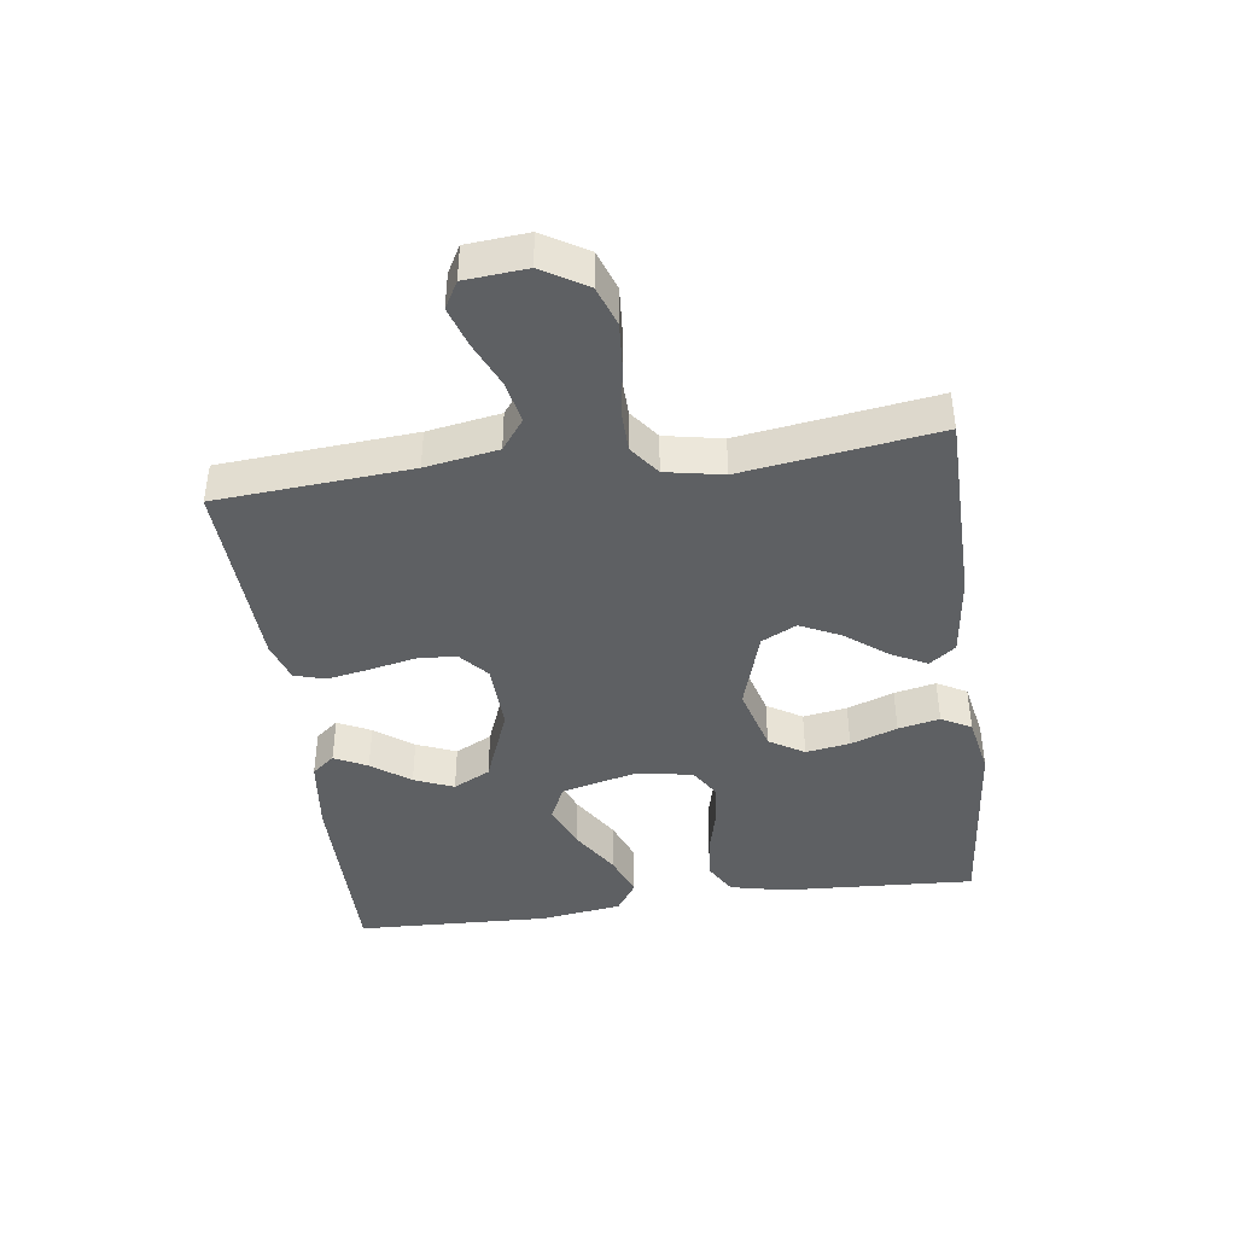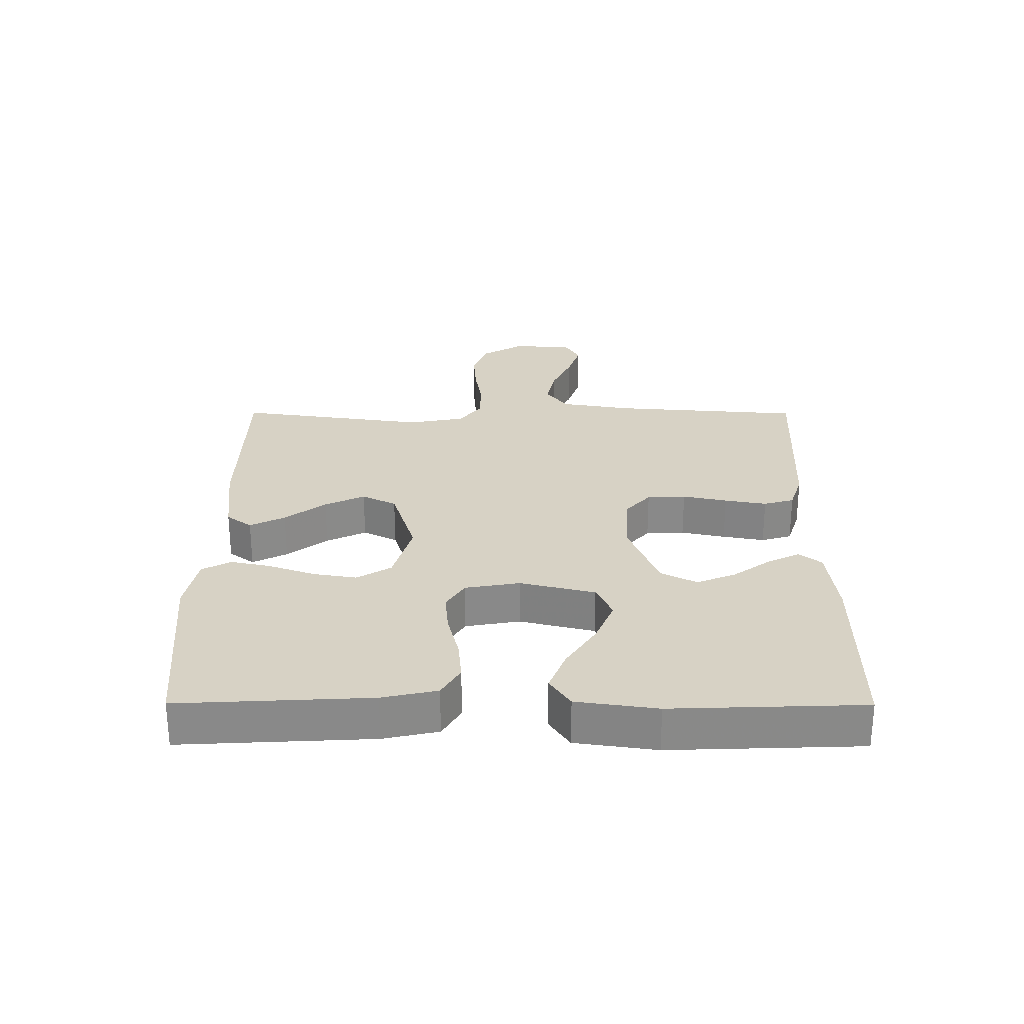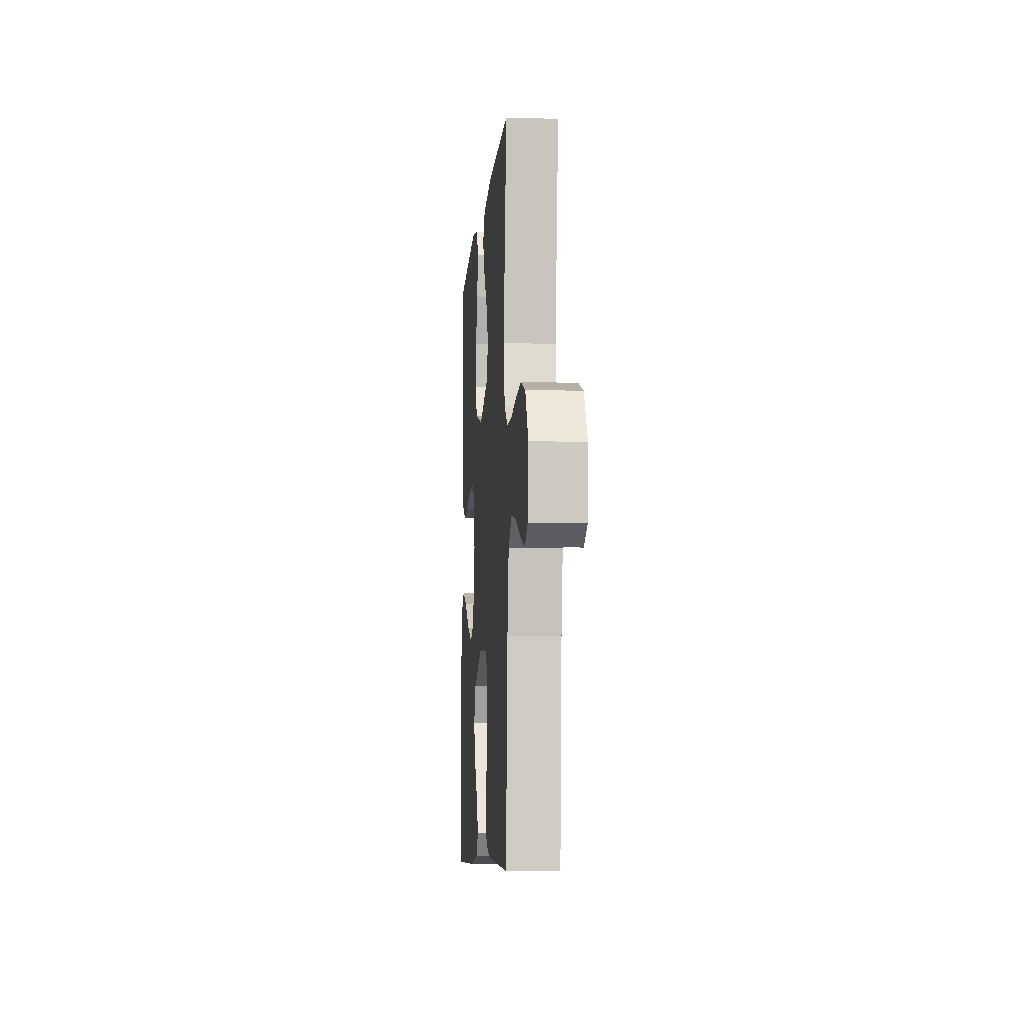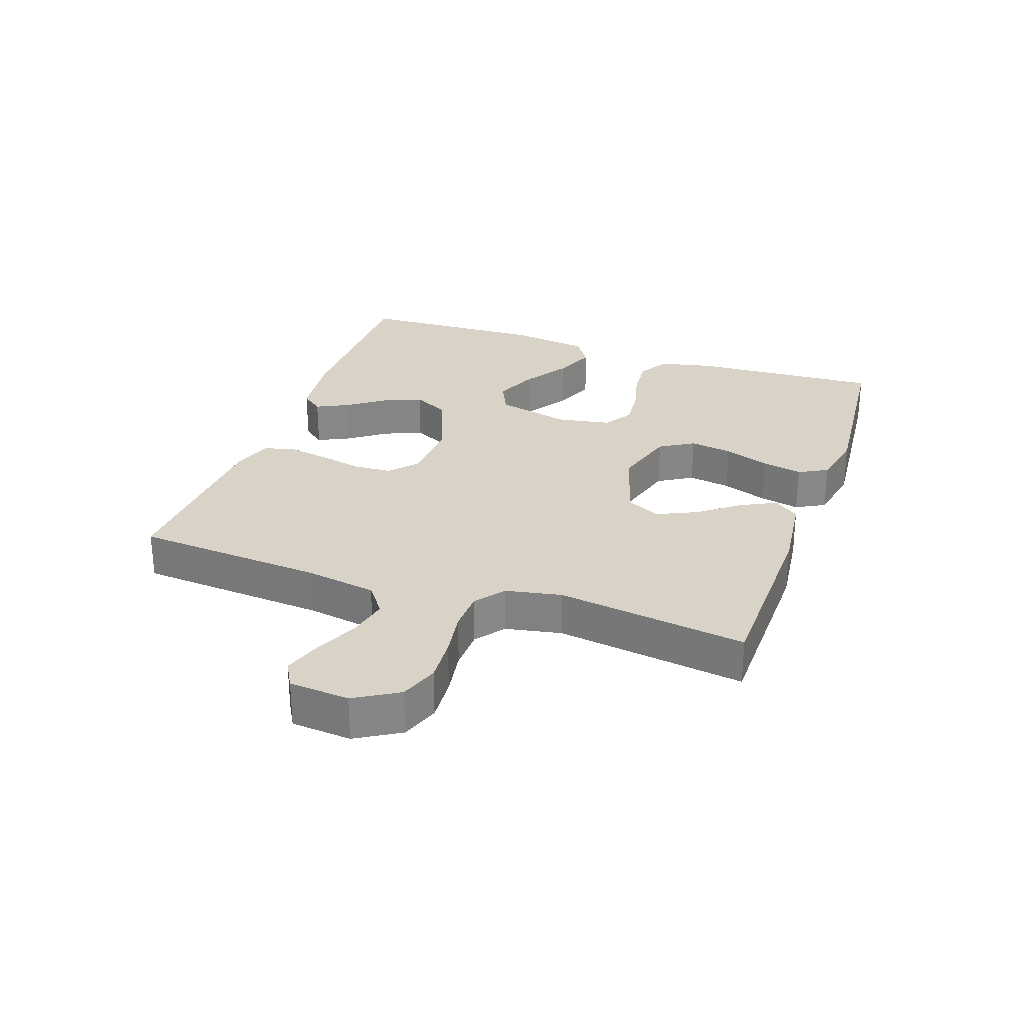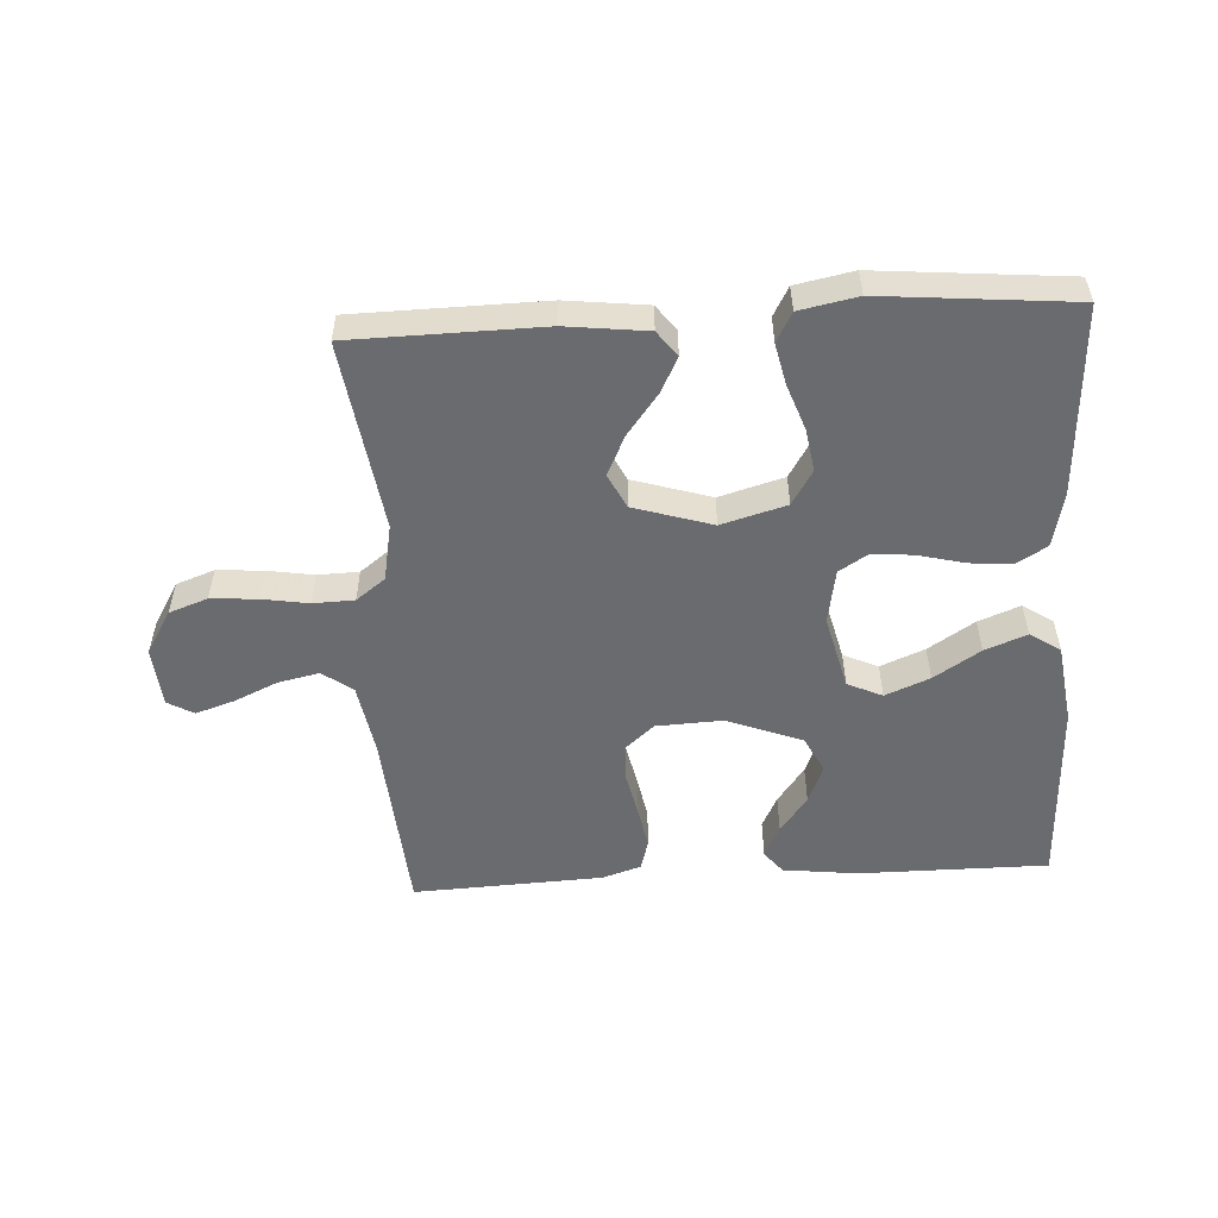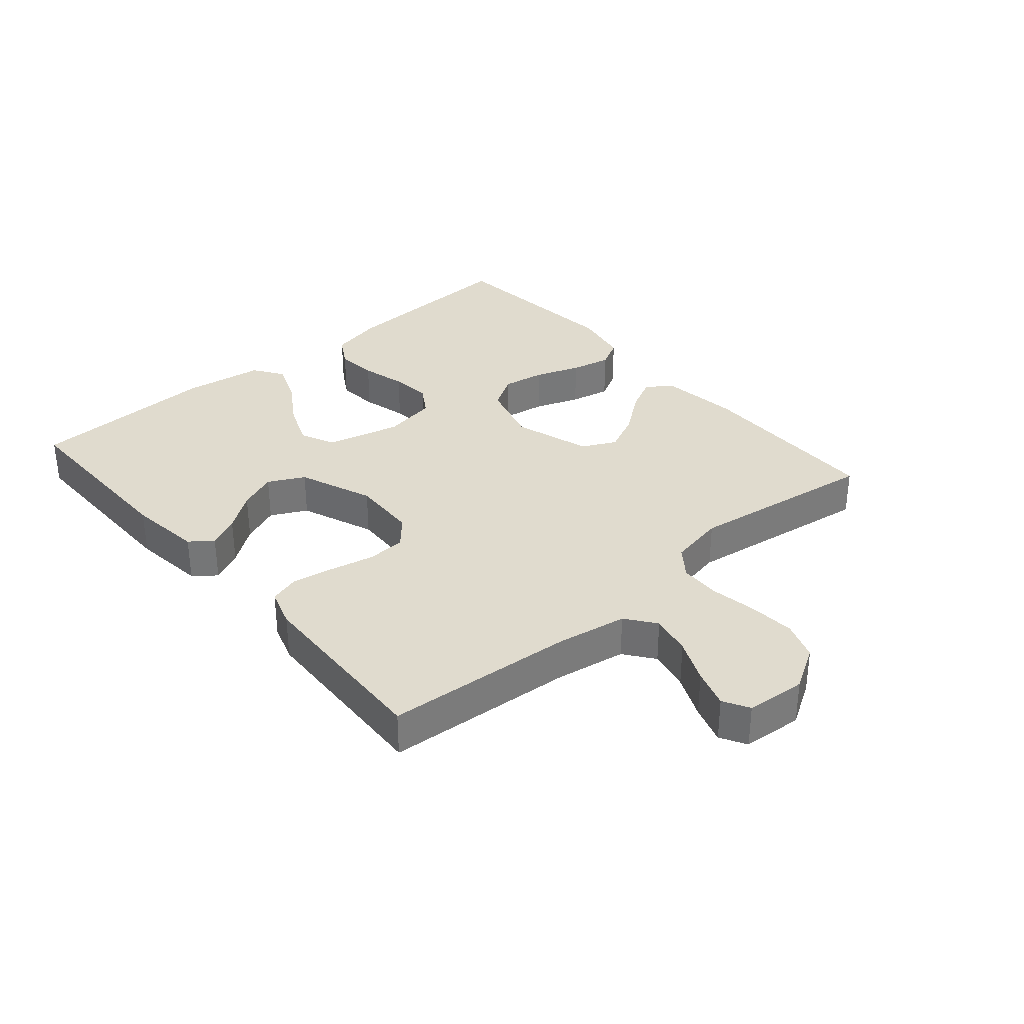
<metadata>
{"format":"obj","ext":"obj","renderer":"f3d","projection":"perspective","resolution":1024,"background":"white","views":[{"elev":-42.5,"azim":-82.4,"up":"+Y"},{"elev":27.2,"azim":90.2,"up":"+Y"},{"elev":-8.2,"azim":-94.6,"up":"+Z"},{"elev":28.1,"azim":-70.8,"up":"+Y"},{"elev":-53.4,"azim":3.3,"up":"+Y"},{"elev":33.5,"azim":-130.8,"up":"+Y"}]}
</metadata>
<code>
v 0.5 0.07 0.5
v 0.484 0.07 0.2
v 0.465 0.07 0.114
v 0.416 0.07 0.085
v 0.35 0.07 0.091
v 0.278 0.07 0.109
v 0.213 0.07 0.115
v 0.167 0.07 0.086
v 0.152 0.07 0
v 0.181 0.07 -0.118
v 0.236 0.07 -0.143
v 0.306 0.07 -0.114
v 0.379 0.07 -0.067
v 0.445 0.07 -0.041
v 0.493 0.07 -0.073
v 0.511 0.07 -0.2
v 0.5 0.07 -0.5
v 0.2 0.07 -0.5
v 0.083 0.07 -0.486
v 0.055 0.07 -0.451
v 0.08 0.07 -0.4
v 0.123 0.07 -0.341
v 0.148 0.07 -0.28
v 0.119 0.07 -0.223
v 0 0.07 -0.177
v -0.105 0.07 -0.182
v -0.149 0.07 -0.221
v -0.152 0.07 -0.282
v -0.137 0.07 -0.352
v -0.125 0.07 -0.418
v -0.139 0.07 -0.466
v -0.2 0.07 -0.486
v -0.5 0.07 -0.5
v -0.523 0.07 -0.2
v -0.542 0.07 -0.088
v -0.589 0.07 -0.053
v -0.654 0.07 -0.067
v -0.723 0.07 -0.098
v -0.784 0.07 -0.118
v -0.825 0.07 -0.095
v -0.833 0.07 0
v -0.792 0.07 0.069
v -0.731 0.07 0.091
v -0.659 0.07 0.086
v -0.585 0.07 0.074
v -0.52 0.07 0.076
v -0.474 0.07 0.111
v -0.457 0.07 0.2
v -0.5 0.07 0.5
v -0.2 0.07 0.505
v -0.073 0.07 0.49
v -0.043 0.07 0.45
v -0.071 0.07 0.395
v -0.12 0.07 0.331
v -0.15 0.07 0.268
v -0.123 0.07 0.214
v 0 0.07 0.176
v 0.102 0.07 0.205
v 0.135 0.07 0.259
v 0.124 0.07 0.327
v 0.098 0.07 0.399
v 0.084 0.07 0.463
v 0.109 0.07 0.509
v 0.2 0.07 0.527
v 0.5 0 0.5
v 0.484 0 0.2
v 0.465 0 0.114
v 0.416 0 0.085
v 0.35 0 0.091
v 0.278 0 0.109
v 0.213 0 0.115
v 0.167 0 0.086
v 0.152 0 0
v 0.181 0 -0.118
v 0.236 0 -0.143
v 0.306 0 -0.114
v 0.379 0 -0.067
v 0.445 0 -0.041
v 0.493 0 -0.073
v 0.511 0 -0.2
v 0.5 0 -0.5
v 0.2 0 -0.5
v 0.083 0 -0.486
v 0.055 0 -0.451
v 0.08 0 -0.4
v 0.123 0 -0.341
v 0.148 0 -0.28
v 0.119 0 -0.223
v 0 0 -0.177
v -0.105 0 -0.182
v -0.149 0 -0.221
v -0.152 0 -0.282
v -0.137 0 -0.352
v -0.125 0 -0.418
v -0.139 0 -0.466
v -0.2 0 -0.486
v -0.5 0 -0.5
v -0.523 0 -0.2
v -0.542 0 -0.088
v -0.589 0 -0.053
v -0.654 0 -0.067
v -0.723 0 -0.098
v -0.784 0 -0.118
v -0.825 0 -0.095
v -0.833 0 0
v -0.792 0 0.069
v -0.731 0 0.091
v -0.659 0 0.086
v -0.585 0 0.074
v -0.52 0 0.076
v -0.474 0 0.111
v -0.457 0 0.2
v -0.5 0 0.5
v -0.2 0 0.505
v -0.073 0 0.49
v -0.043 0 0.45
v -0.071 0 0.395
v -0.12 0 0.331
v -0.15 0 0.268
v -0.123 0 0.214
v 0 0 0.176
v 0.102 0 0.205
v 0.135 0 0.259
v 0.124 0 0.327
v 0.098 0 0.399
v 0.084 0 0.463
v 0.109 0 0.509
v 0.2 0 0.527
f 60 61 62 63
f 59 60 63 64
f 51 52 53 54
f 51 54 55
f 48 49 50 51
f 47 48 51 55
f 46 47 55 56
f 42 43 44 45
f 40 41 42 45
f 40 45 46
f 37 38 39 40
f 36 37 40 46
f 35 36 46 56
f 31 32 33 34
f 28 29 30 31
f 28 31 34 35
f 19 20 21 22
f 19 22 23
f 18 19 23
f 17 18 23
f 16 17 23 24
f 12 13 14 15
f 11 12 15 16
f 3 4 5 6
f 3 6 7
f 2 3 7
f 59 64 1 2
f 58 59 2 7
f 57 58 7 8
f 56 57 8 9
f 35 56 9 10
f 27 28 35
f 26 27 35
f 25 26 35 10
f 11 16 24 25
f 10 11 25
f 127 126 125 124
f 128 127 124 123
f 118 117 116 115
f 119 118 115
f 115 114 113 112
f 119 115 112 111
f 120 119 111 110
f 109 108 107 106
f 109 106 105 104
f 110 109 104
f 104 103 102 101
f 110 104 101 100
f 120 110 100 99
f 98 97 96 95
f 95 94 93 92
f 99 98 95 92
f 86 85 84 83
f 87 86 83
f 87 83 82
f 87 82 81
f 88 87 81 80
f 79 78 77 76
f 80 79 76 75
f 70 69 68 67
f 71 70 67
f 71 67 66
f 66 65 128 123
f 71 66 123 122
f 72 71 122 121
f 73 72 121 120
f 74 73 120 99
f 99 92 91
f 99 91 90
f 74 99 90 89
f 89 88 80 75
f 89 75 74
f 1 65 66 2
f 2 66 67 3
f 3 67 68 4
f 4 68 69 5
f 5 69 70 6
f 6 70 71 7
f 7 71 72 8
f 8 72 73 9
f 9 73 74 10
f 10 74 75 11
f 11 75 76 12
f 12 76 77 13
f 13 77 78 14
f 14 78 79 15
f 15 79 80 16
f 16 80 81 17
f 17 81 82 18
f 18 82 83 19
f 19 83 84 20
f 20 84 85 21
f 21 85 86 22
f 22 86 87 23
f 23 87 88 24
f 24 88 89 25
f 25 89 90 26
f 26 90 91 27
f 27 91 92 28
f 28 92 93 29
f 29 93 94 30
f 30 94 95 31
f 31 95 96 32
f 32 96 97 33
f 33 97 98 34
f 34 98 99 35
f 35 99 100 36
f 36 100 101 37
f 37 101 102 38
f 38 102 103 39
f 39 103 104 40
f 40 104 105 41
f 41 105 106 42
f 42 106 107 43
f 43 107 108 44
f 44 108 109 45
f 45 109 110 46
f 46 110 111 47
f 47 111 112 48
f 48 112 113 49
f 49 113 114 50
f 50 114 115 51
f 51 115 116 52
f 52 116 117 53
f 53 117 118 54
f 54 118 119 55
f 55 119 120 56
f 56 120 121 57
f 57 121 122 58
f 58 122 123 59
f 59 123 124 60
f 60 124 125 61
f 61 125 126 62
f 62 126 127 63
f 63 127 128 64
f 64 128 65 1

</code>
